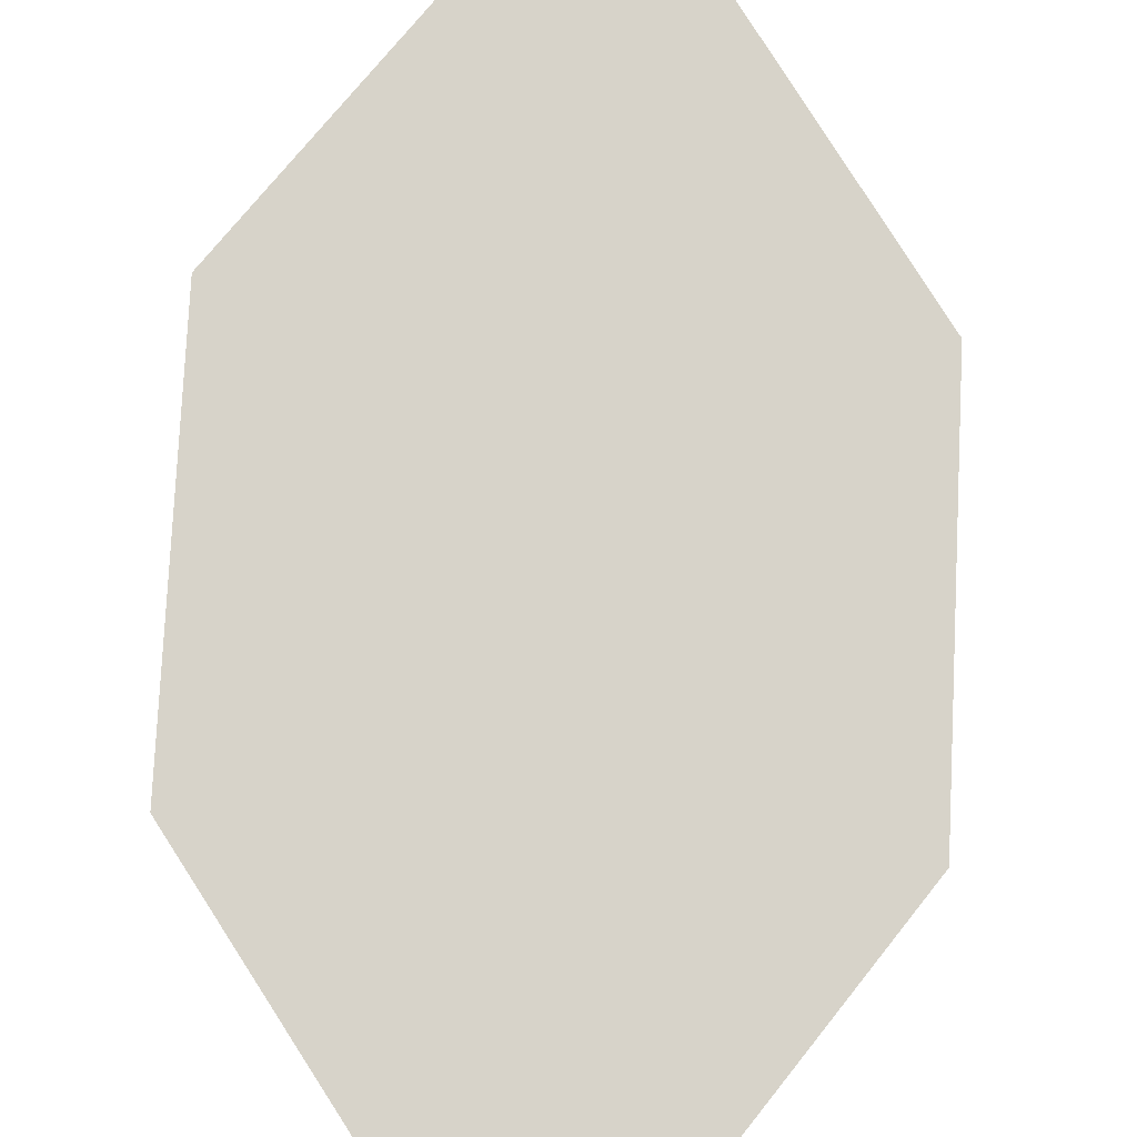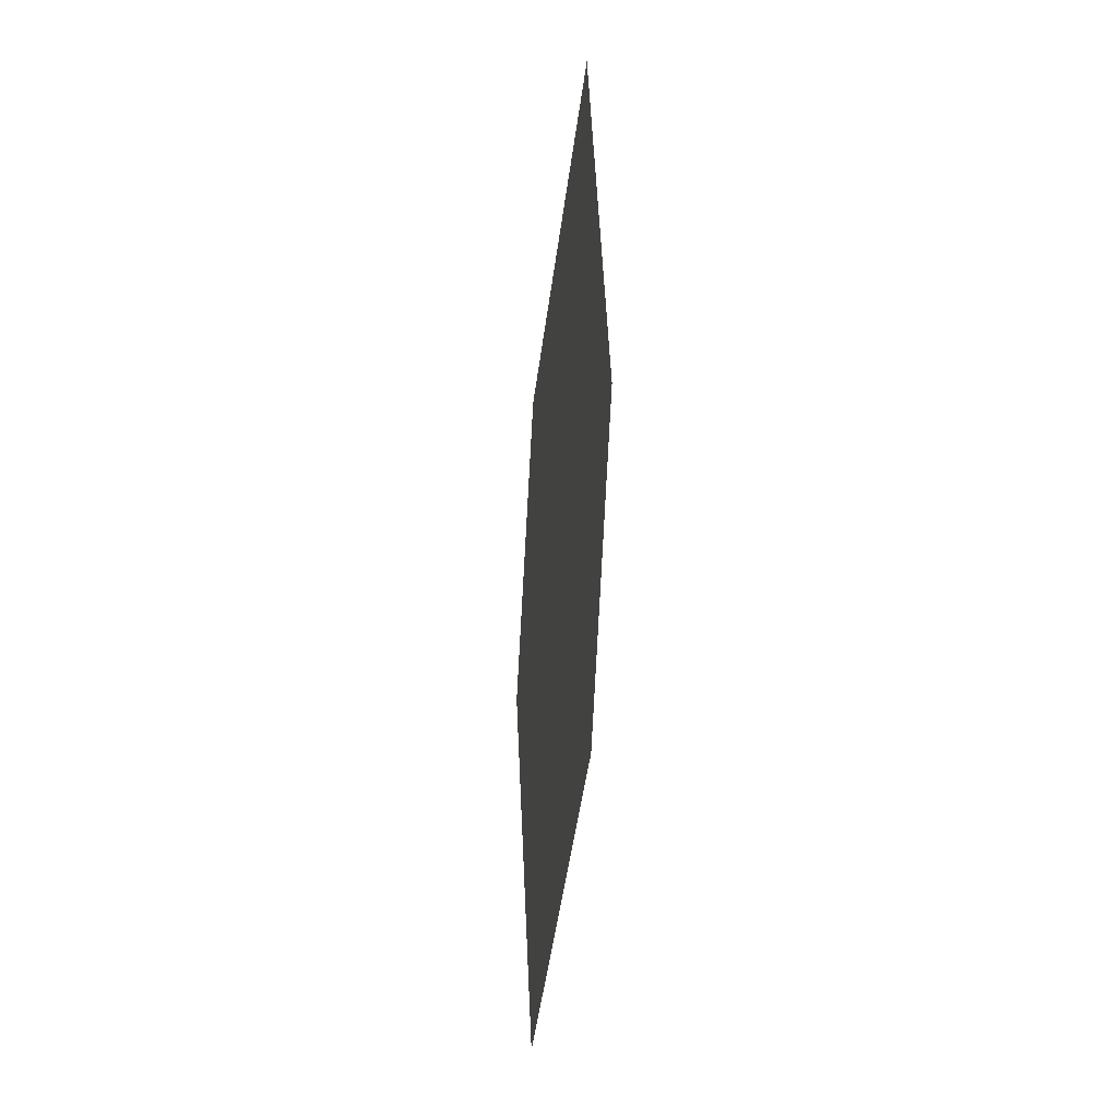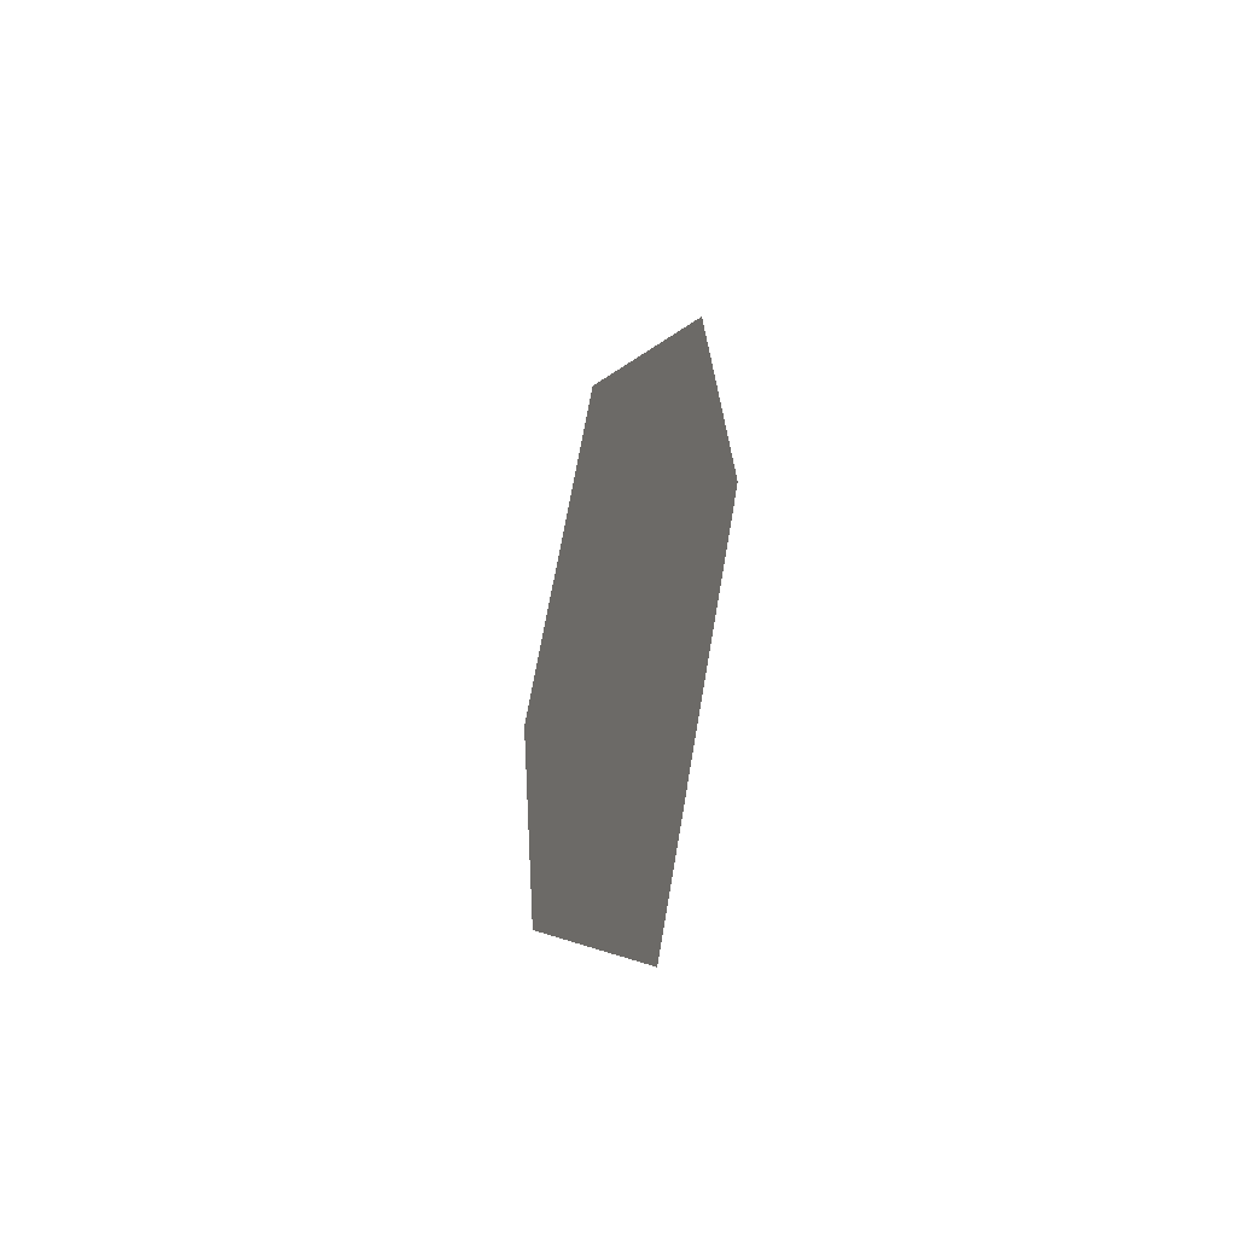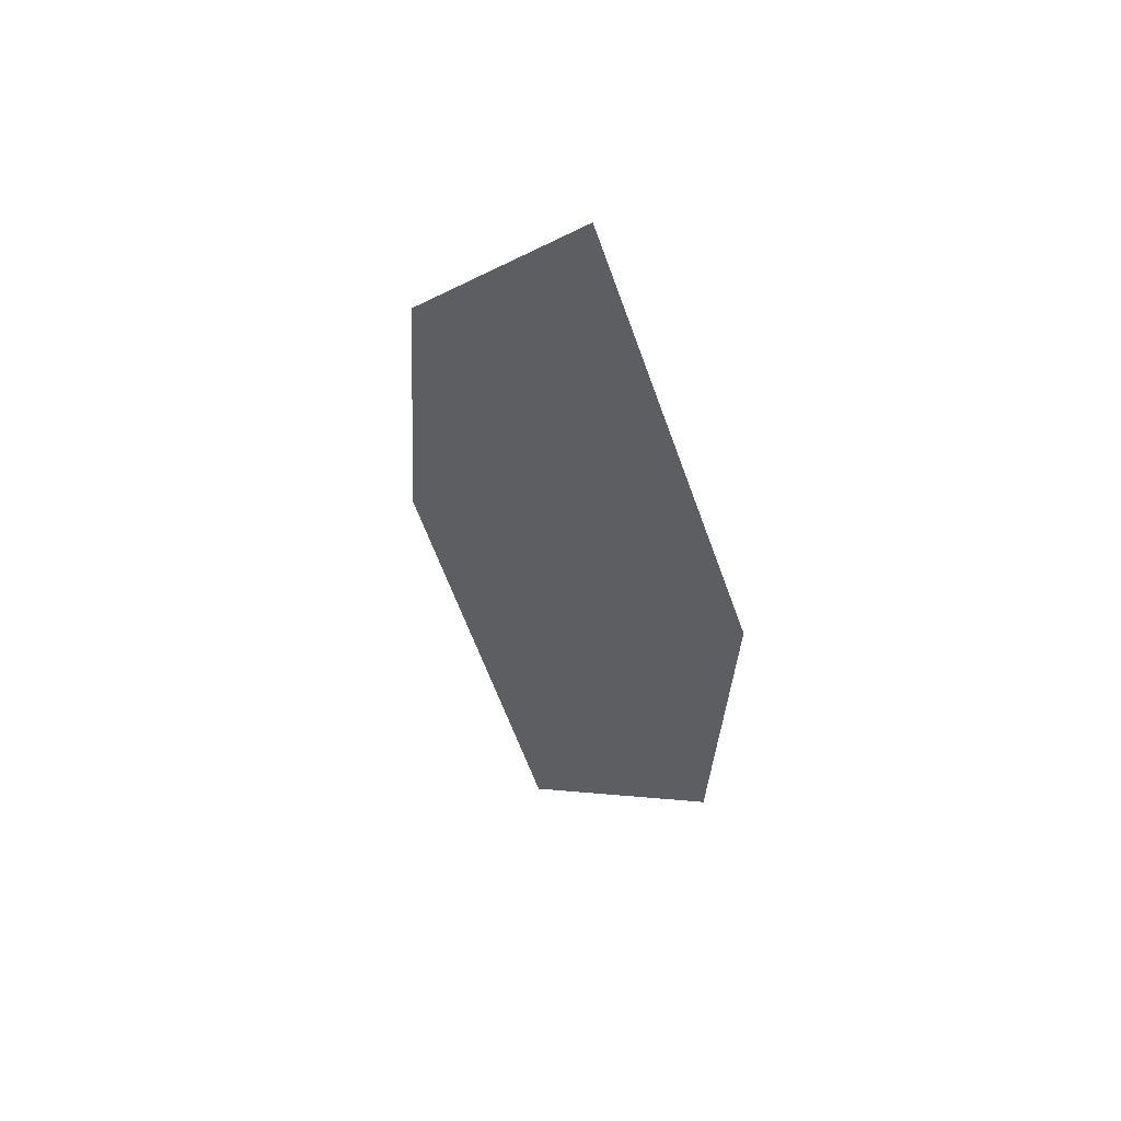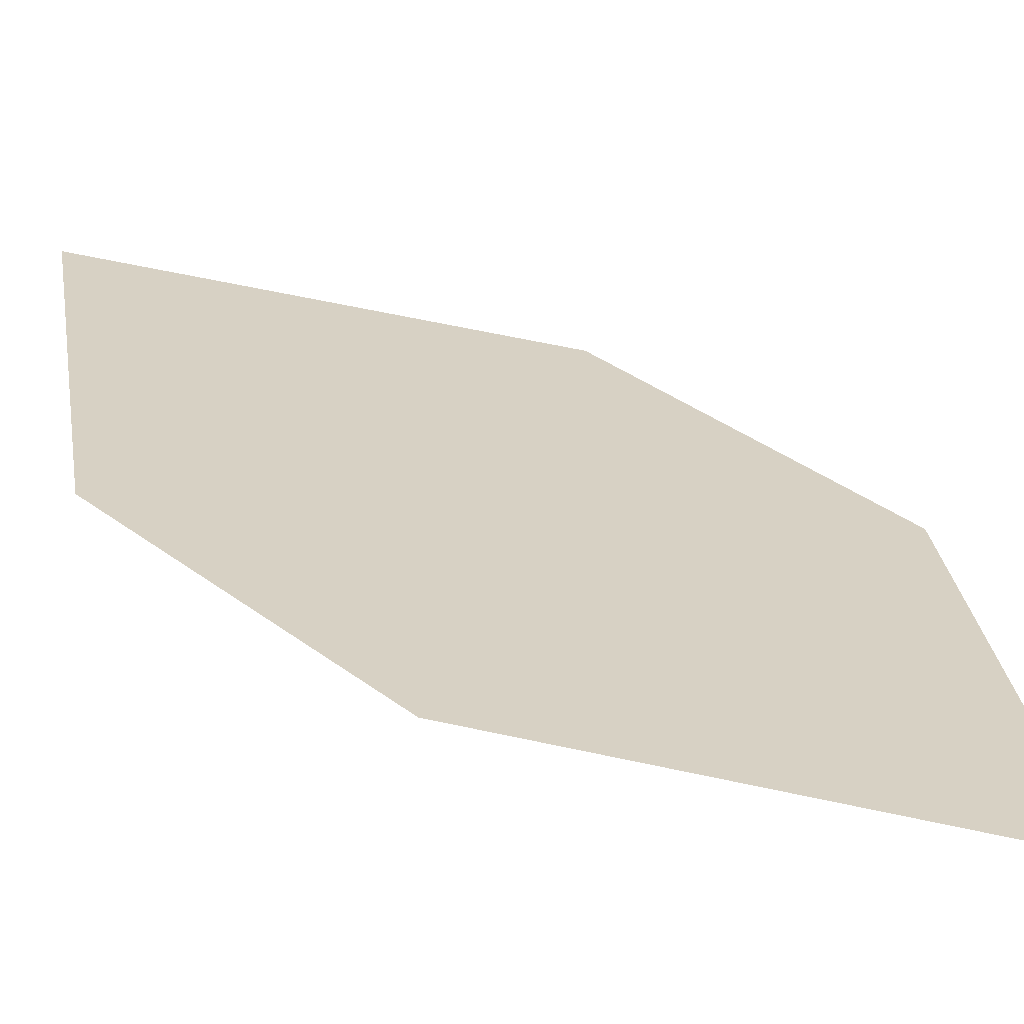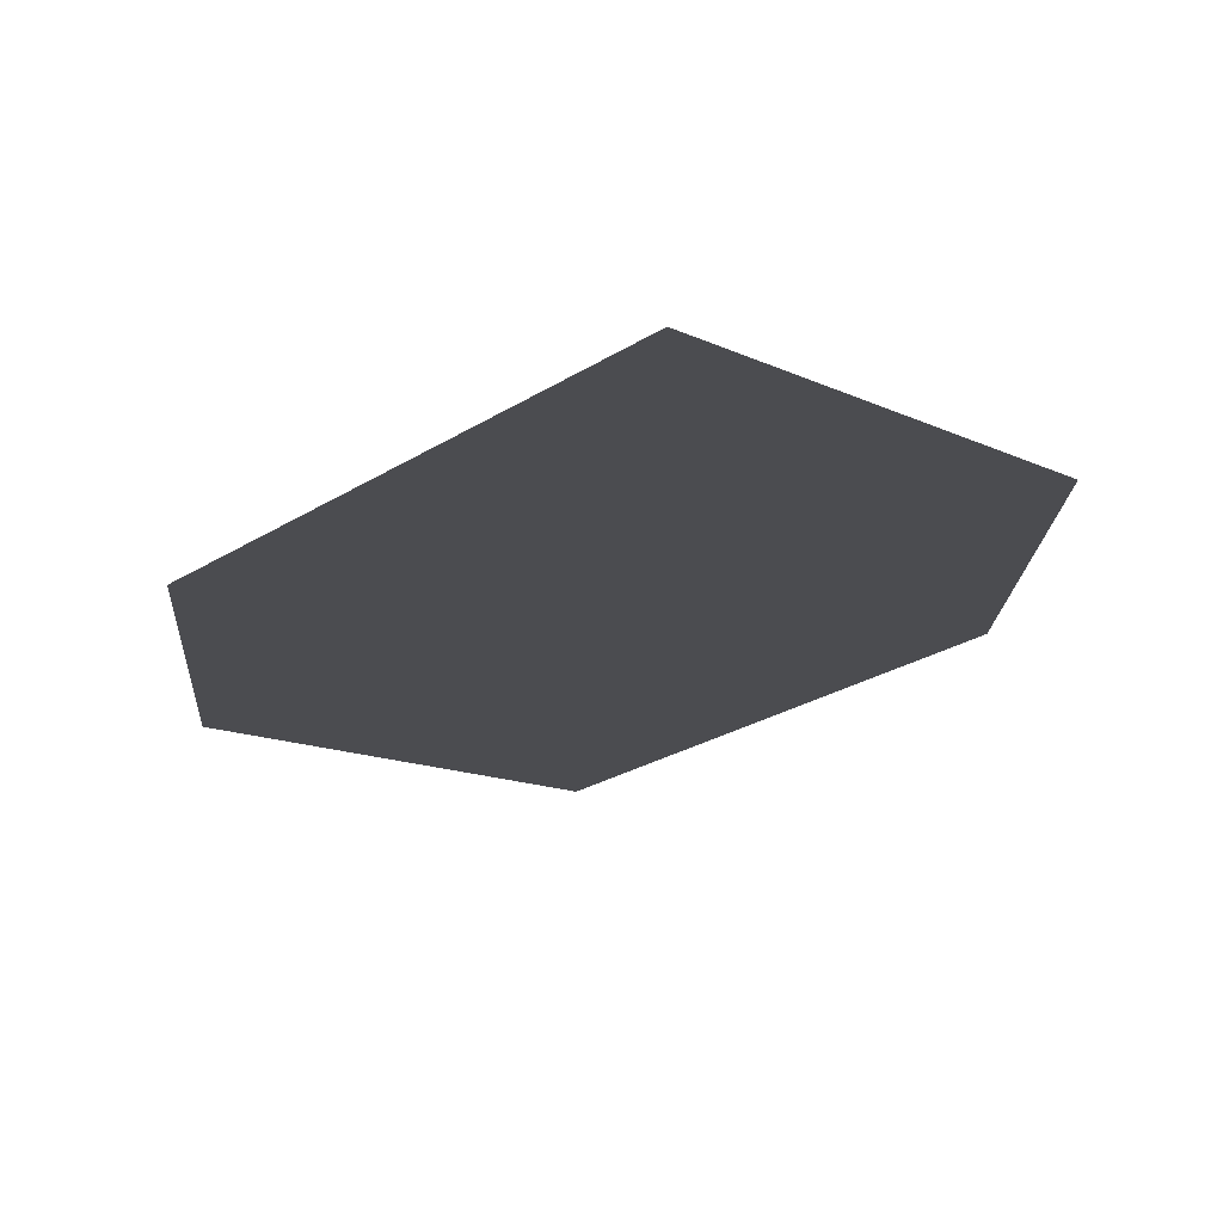
<metadata>
{"format":"obj","ext":"obj","renderer":"f3d","projection":"perspective","resolution":1024,"background":"white","views":[{"elev":73.8,"azim":-178.6,"up":"+Z"},{"elev":1.1,"azim":73.4,"up":"+Y"},{"elev":-59.5,"azim":-118.6,"up":"+Y"},{"elev":57.9,"azim":42.1,"up":"+Y"},{"elev":29.6,"azim":134.8,"up":"+Z"},{"elev":-11.5,"azim":-4.2,"up":"+Z"}]}
</metadata>
<code>
o leaves.303
v 0.09026 -0.234 1.764
v 0.0884 -0.3098 1.768
v 0.1077 -0.2596 1.767
v 0.07158 -0.259 1.763
v 0.07096 -0.2842 1.764
v 0.1071 -0.2849 1.769
f 1 2 6 3
f 1 4 5 2

</code>
